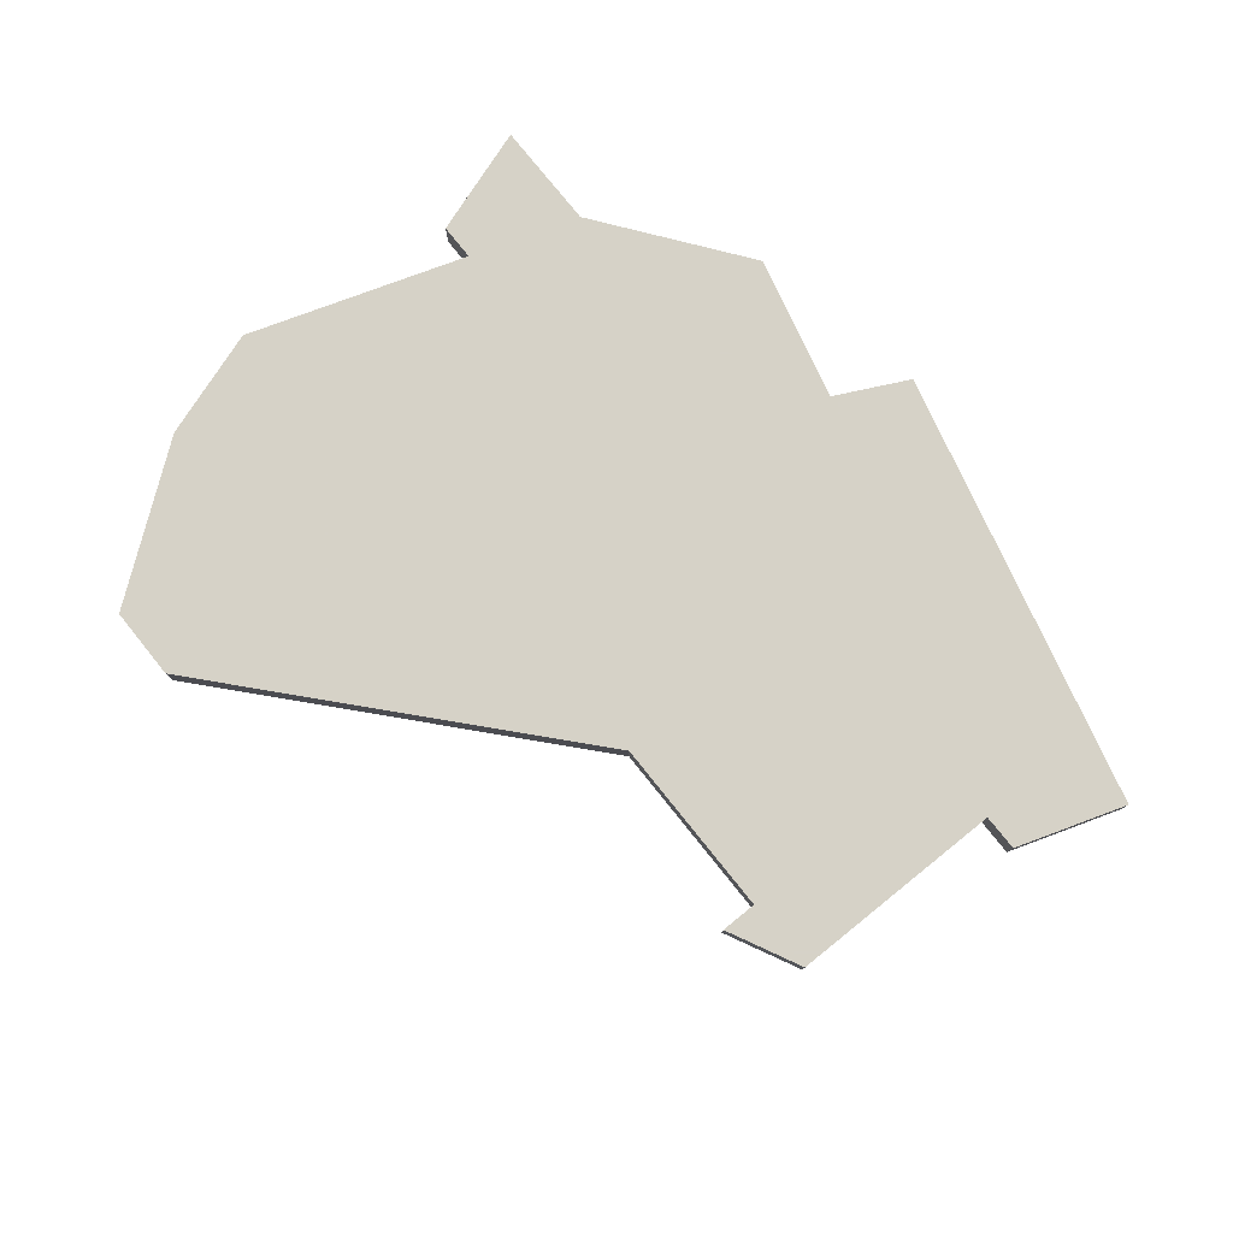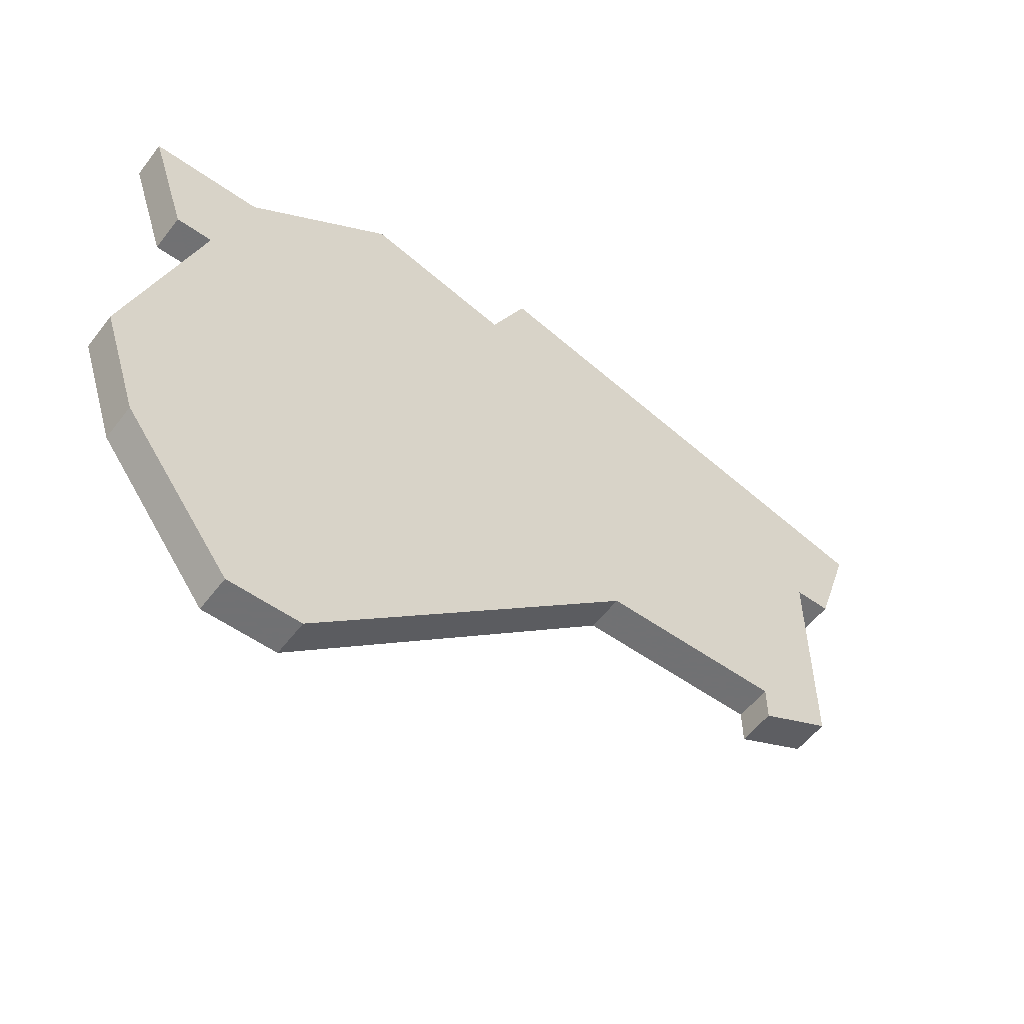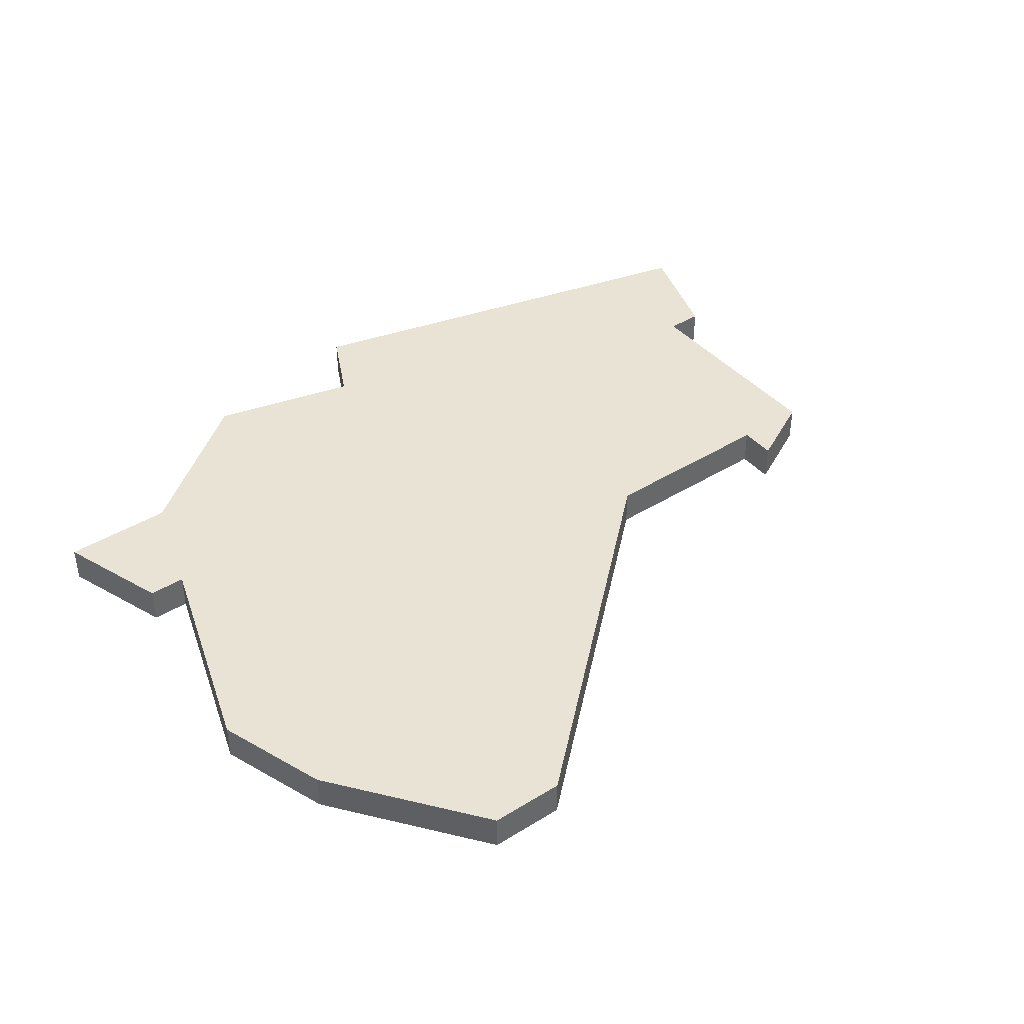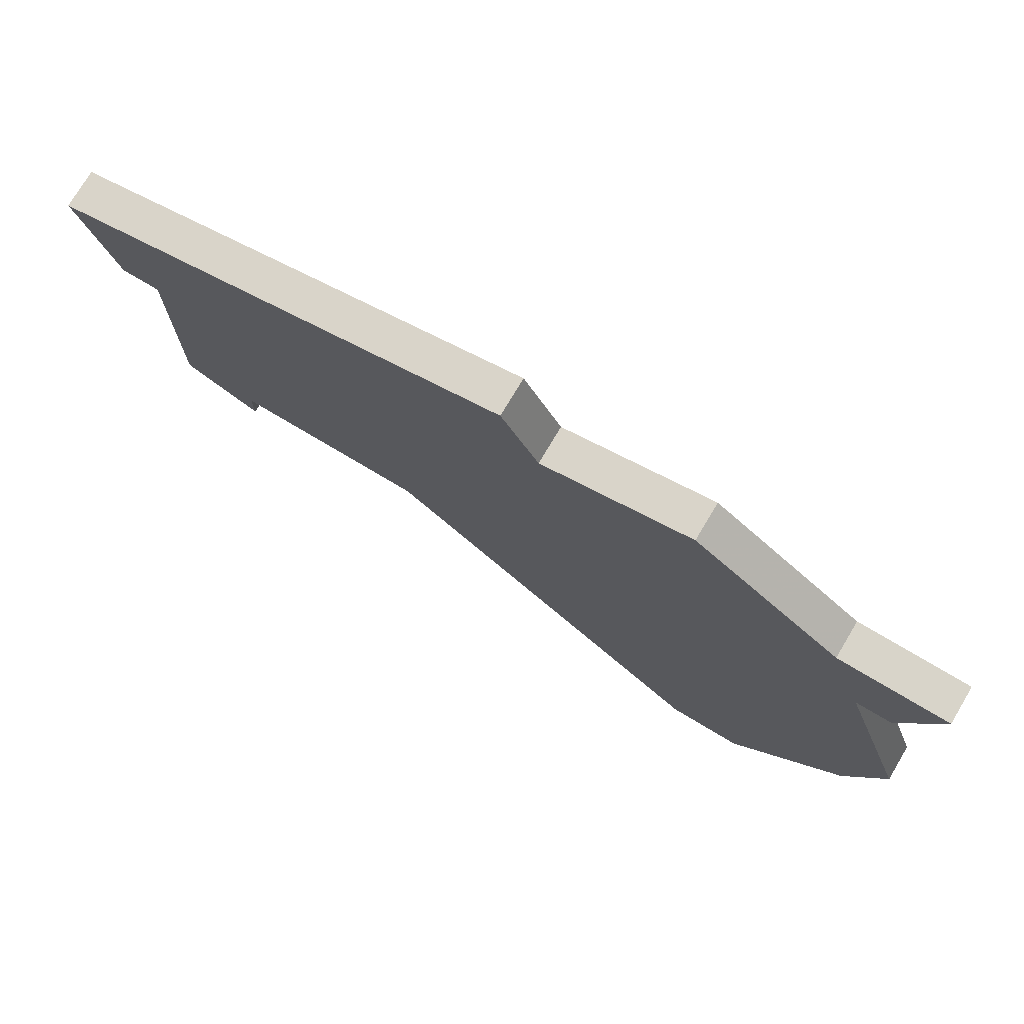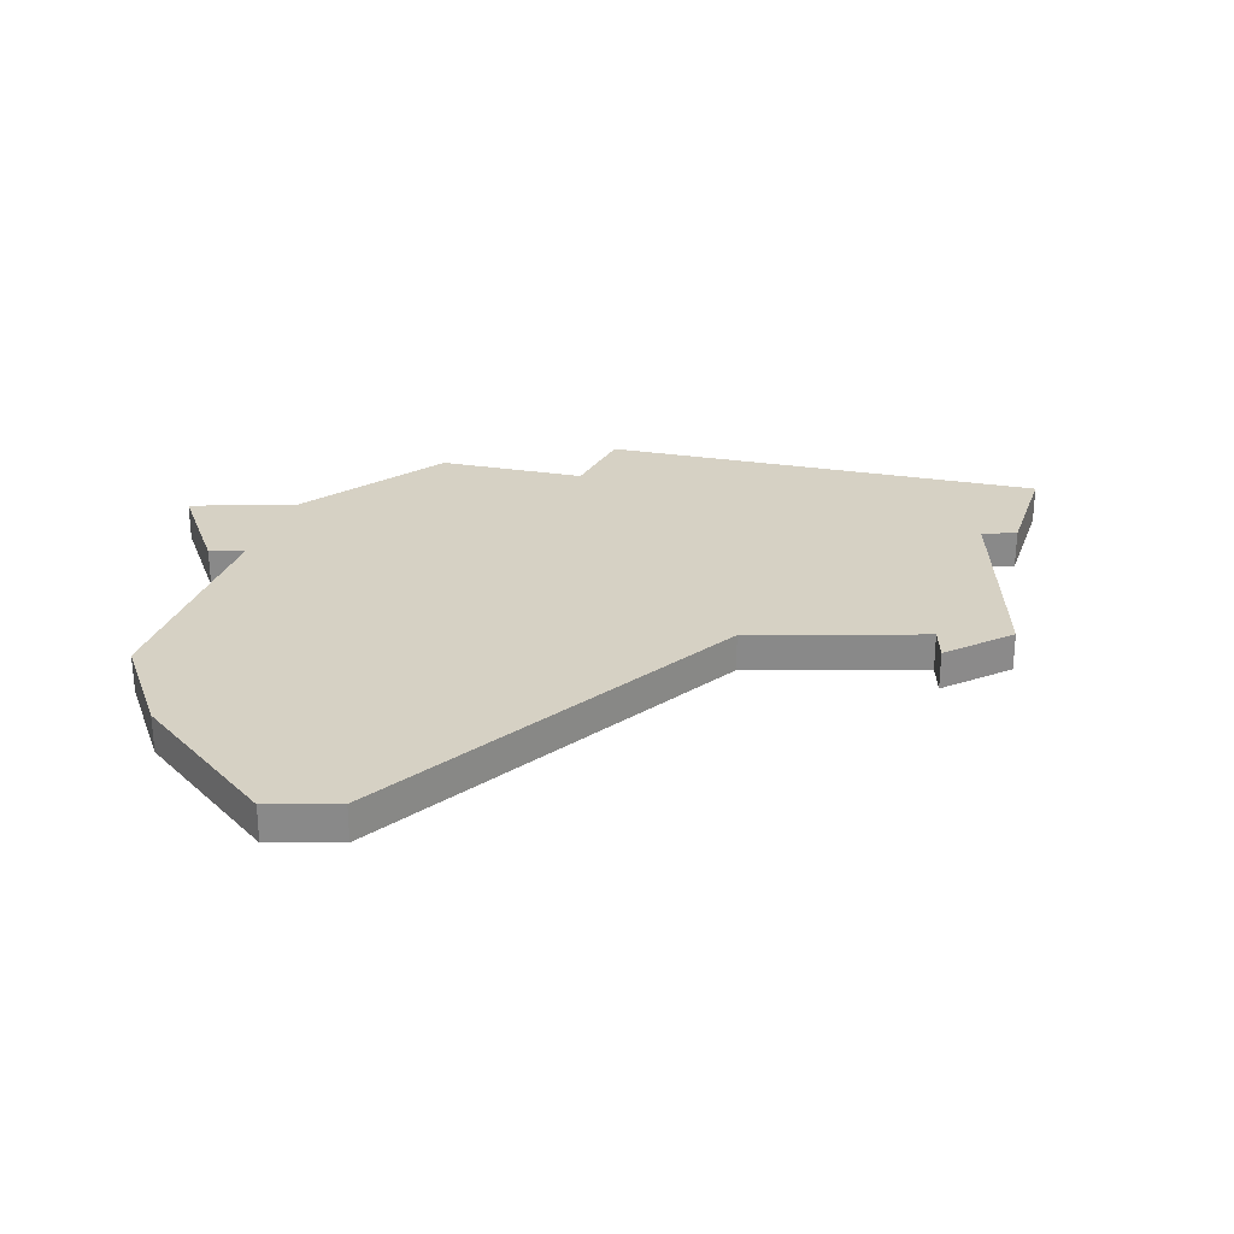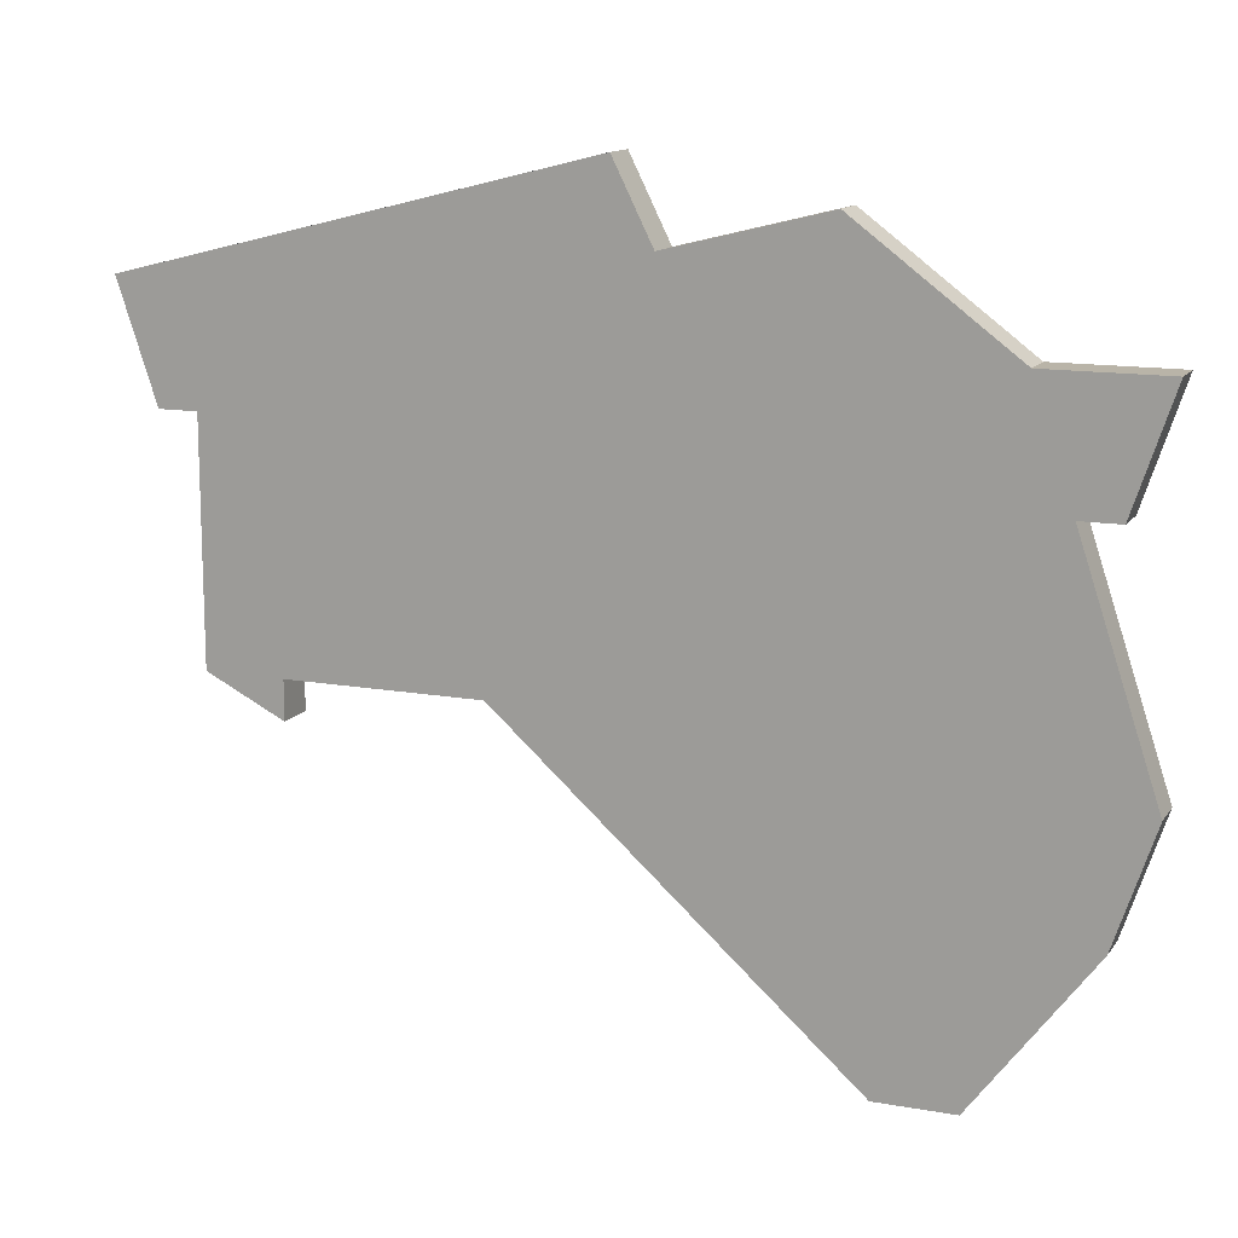
<metadata>
{"format":"obj","ext":"obj","renderer":"f3d","projection":"perspective","resolution":1024,"background":"white","views":[{"elev":78.5,"azim":51.2,"up":"+Z"},{"elev":-55.3,"azim":-36.8,"up":"+Y"},{"elev":41.2,"azim":-36.9,"up":"+Z"},{"elev":75.4,"azim":-149.2,"up":"+Y"},{"elev":27.0,"azim":-0.4,"up":"+Z"},{"elev":13.3,"azim":-157.9,"up":"+Y"}]}
</metadata>
<code>
v 1442 -831 0
v 1430 -828 0
v 1429 -830 0
v 1425 -829 0
v 1421 -832 0
v 1418 -832 0
v 1419 -835 0
v 1420 -835 0
v 1418 -841 0
v 1419 -844 0
v 1422 -848 0
v 1424 -848 0
v 1433 -840 0
v 1438 -840 0
v 1438 -841 0
v 1440 -840 0
v 1440 -834 0
v 1441 -834 0
v 1442 -831 1
v 1430 -828 1
v 1429 -830 1
v 1425 -829 1
v 1421 -832 1
v 1418 -832 1
v 1419 -835 1
v 1420 -835 1
v 1418 -841 1
v 1419 -844 1
v 1422 -848 1
v 1424 -848 1
v 1433 -840 1
v 1438 -840 1
v 1438 -841 1
v 1440 -840 1
v 1440 -834 1
v 1441 -834 1
f 2 1 18
f 5 4 3
f 7 6 5
f 10 9 8
f 12 11 10
f 16 15 14
f 2 18 17
f 7 5 3
f 12 10 8
f 17 16 14
f 3 2 17
f 8 7 3
f 13 12 8
f 17 14 13
f 8 3 17
f 17 13 8
f 36 19 20
f 21 22 23
f 23 24 25
f 26 27 28
f 28 29 30
f 32 33 34
f 35 36 20
f 21 23 25
f 26 28 30
f 32 34 35
f 35 20 21
f 21 25 26
f 26 30 31
f 31 32 35
f 35 21 26
f 26 31 35
f 20 19 2
f 2 19 1
f 21 20 3
f 3 20 2
f 22 21 4
f 4 21 3
f 23 22 5
f 5 22 4
f 24 23 6
f 6 23 5
f 25 24 7
f 7 24 6
f 26 25 8
f 8 25 7
f 27 26 9
f 9 26 8
f 28 27 10
f 10 27 9
f 29 28 11
f 11 28 10
f 30 29 12
f 12 29 11
f 31 30 13
f 13 30 12
f 32 31 14
f 14 31 13
f 33 32 15
f 15 32 14
f 34 33 16
f 16 33 15
f 35 34 17
f 17 34 16
f 19 36 1
f 1 36 18
f 36 35 18
f 18 35 17

</code>
